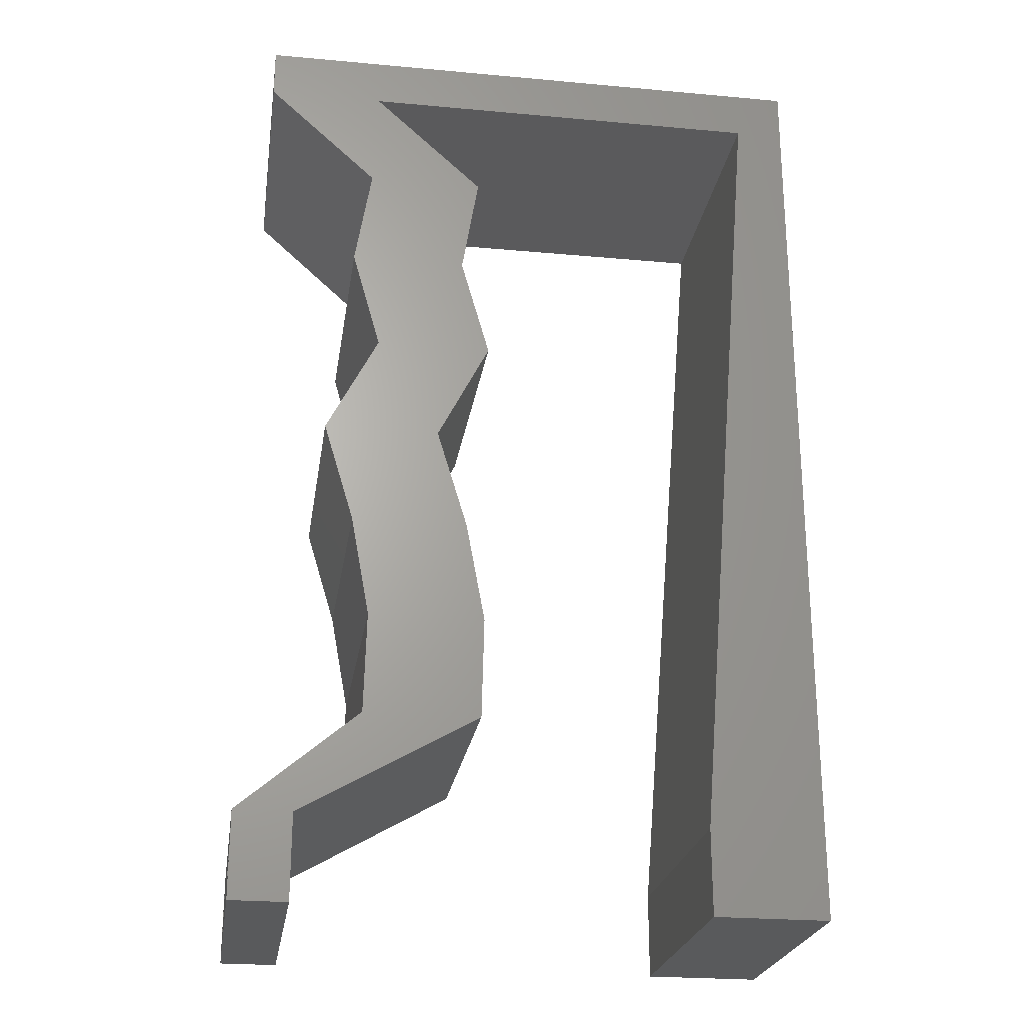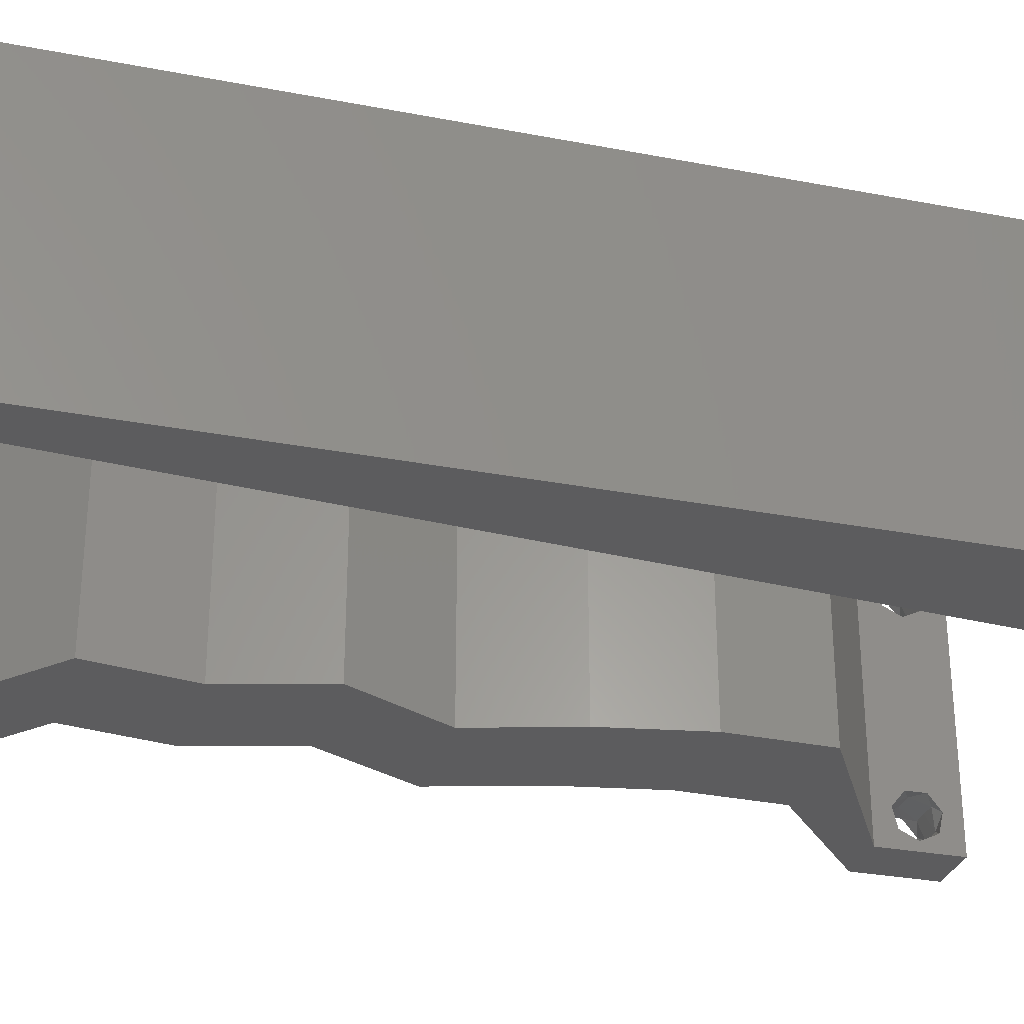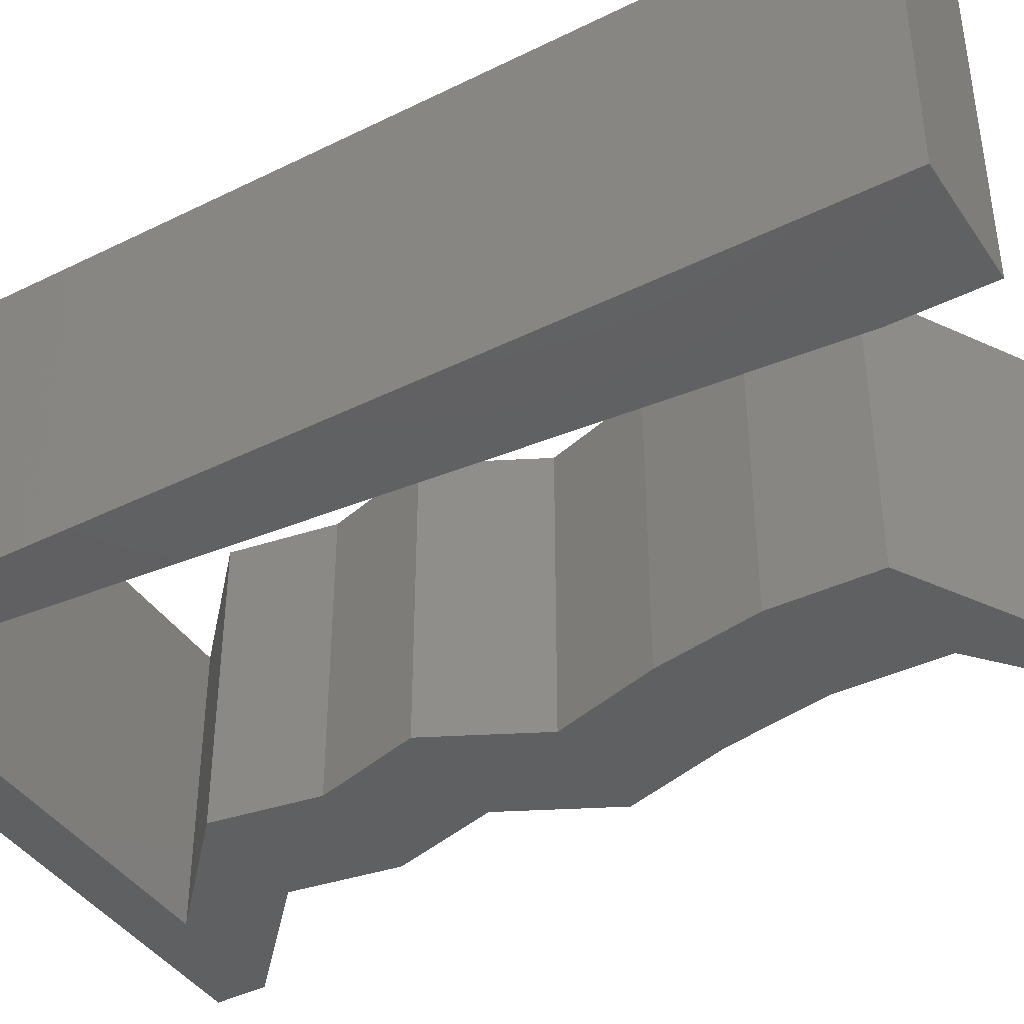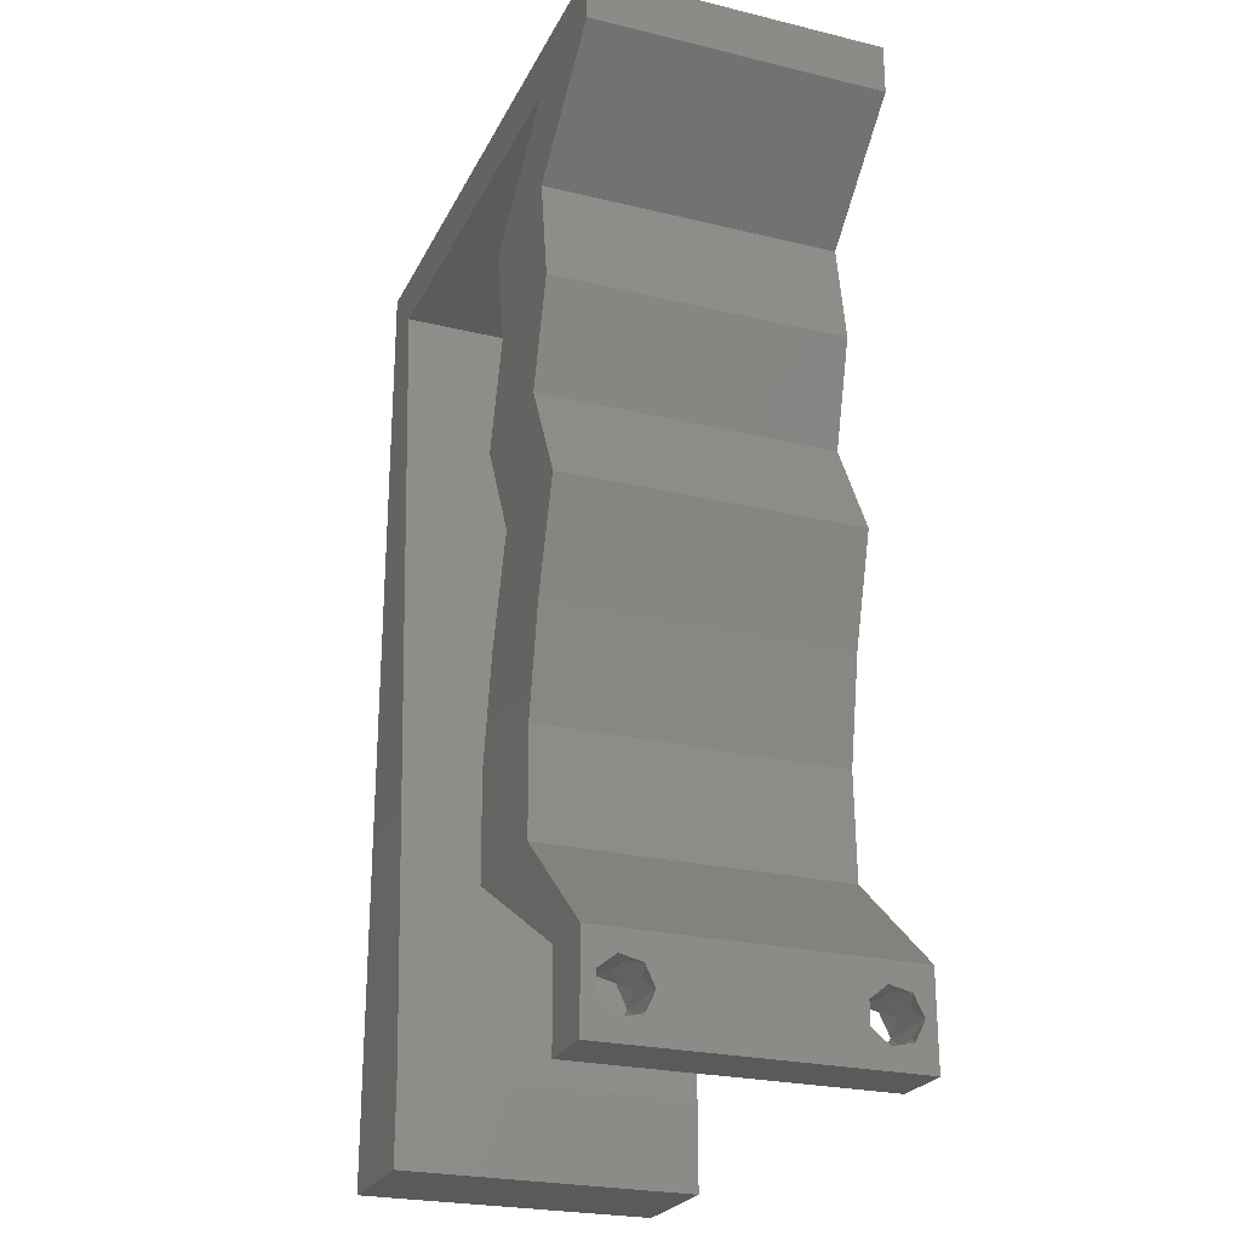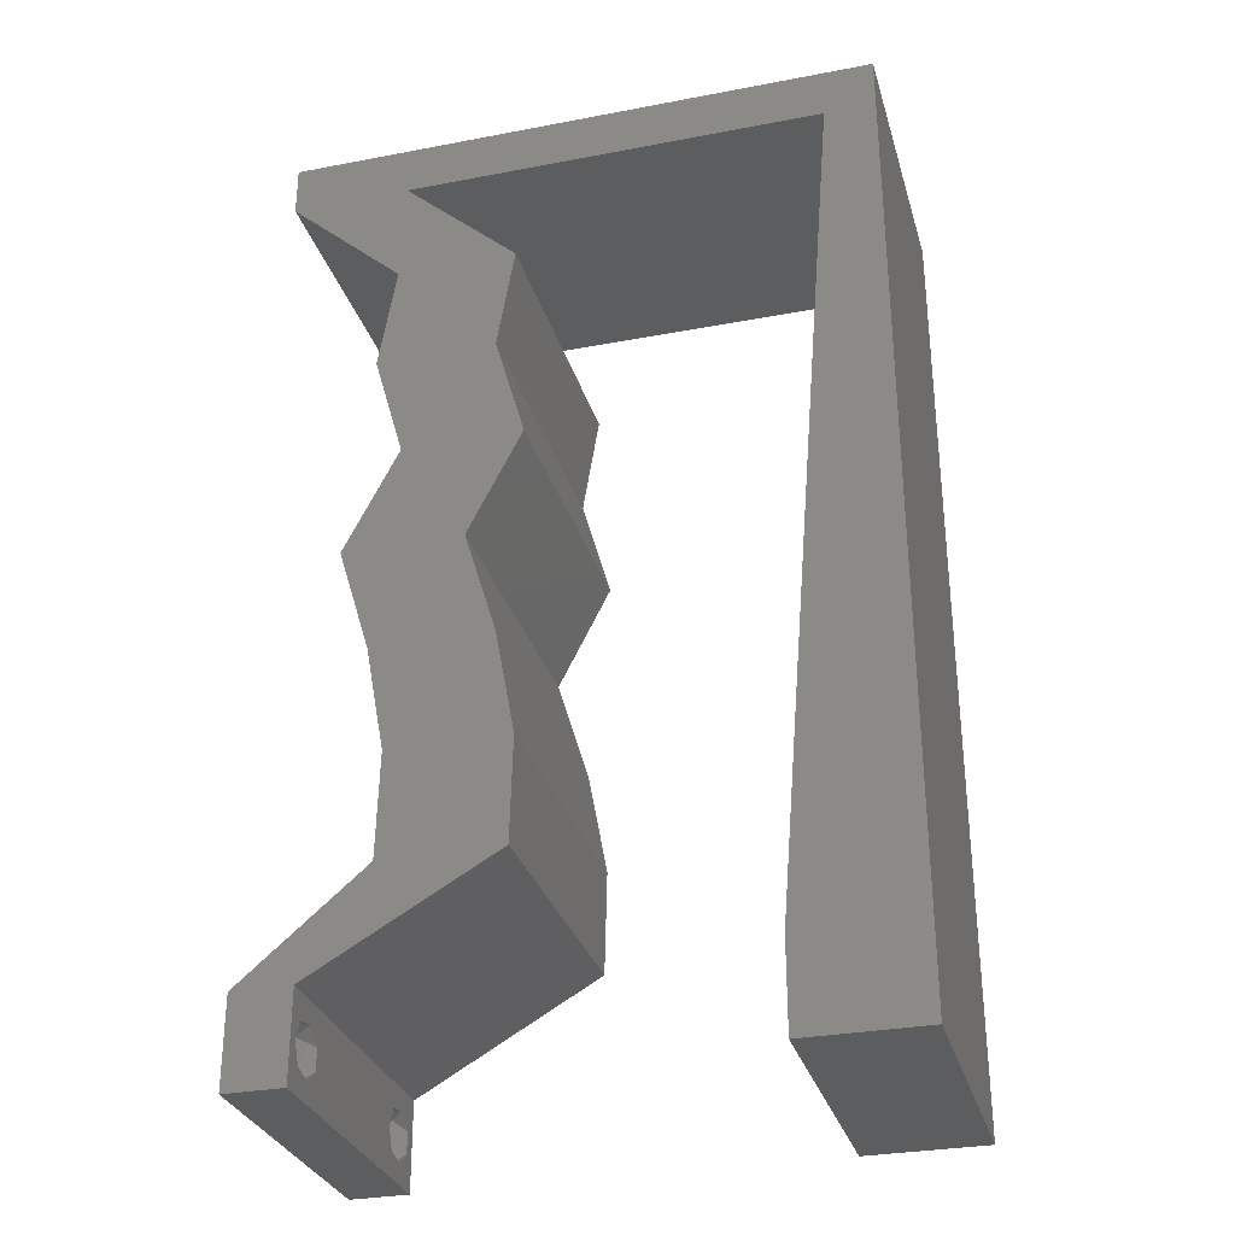
<metadata>
{"format":"stl","ext":"stl","renderer":"f3d","projection":"perspective","resolution":1024,"background":"white","views":[{"elev":-24.2,"azim":171.4,"up":"+Y"},{"elev":-29.8,"azim":-105.8,"up":"+Z"},{"elev":-41.3,"azim":-59.0,"up":"+Z"},{"elev":-24.8,"azim":68.6,"up":"+Y"},{"elev":-30.5,"azim":-164.6,"up":"+Y"}]}
</metadata>
<code>
# stl→obj: 240 verts, 484 faces
v 0.04 0 0.01
v 0.04 -0.006 0.01
v 0.04 -0.002262 0.003932
v 0.04 -0.003 0.0159
v 0.04 -0.001671 0.00134
v 0.04 0 0
v 0.04 -0.001343 0.002778
v 0.04 -0.004657 0.002778
v 0.04 -0.006 0
v 0.04 -0.004329 0.00134
v 0.04 -0.003 0.0007
v 0.04 -0.004657 0.01798
v 0.04 -0.003738 0.01913
v 0.04 -0.006 0.02
v 0.04 -0.002262 0.01913
v 0.04 -0.001343 0.01798
v 0.04 0 0.02
v 0.04 -0.001671 0.01654
v 0.04 -0.004329 0.01654
v 0.04 -0.003738 0.003932
v 0.036 -0.006 0.01
v 0.036 0 0.01
v 0.036 -0.002262 0.003932
v 0.036 -0.003 0.0159
v 0.036 -0.001343 0.002778
v 0.036 0 0
v 0.036 -0.001671 0.00134
v 0.036 -0.004329 0.00134
v 0.036 -0.006 0
v 0.036 -0.004657 0.002778
v 0.036 -0.003 0.0007
v 0.036 -0.003738 0.01913
v 0.036 -0.004657 0.01798
v 0.036 -0.006 0.02
v 0.036 0 0.02
v 0.036 -0.001343 0.01798
v 0.036 -0.002262 0.01913
v 0.036 -0.004329 0.01654
v 0.036 -0.001671 0.01654
v 0.036 -0.003738 0.003932
v 0.03222 0.04949 0.02
v 0.02529 0.04242 0.02
v 0.03338 0.04242 0.02
v 0.02413 0.04949 0.02
v 0.02343 0.01414 0.02
v 0.03152 0.01414 0.02
v 0.02475 0.02121 0.02
v 0.03283 0.02121 0.02
v 0 -0.006 0.02
v 0.008 -0.006 0.02
v 0.004 -0.003 0.02
v 0.008 0 0.02
v 0 0 0.02
v 0.0298 0.003535 0.02
v 0.03169 0.00707 0.02
v 0.02791 0.009568 0.02
v 0.00377 0.005828 0.02
v 0.03136 0.03535 0.02
v 0.0269 0.02828 0.02
v 0.02327 0.03535 0.02
v 0.03498 0.02828 0.02
v 0.0236 0.00707 0.02
v 0.00708 0.01131 0.02
v 0 0.012 0.02
v 0.038 -0.003 0.02
v 0 0.048 0.02
v 0.003398 0.05656 0.02
v 0 0.06 0.02
v 0.01 0.06 0.02
v 0.03192 0.05656 0.02
v 0.04 0.05656 0.02
v 0.04 0.06 0.02
v 0.03 0.06 0.02
v 0.02241 0.05656 0.02
v 0.004318 0.04525 0.02
v 0.0129 0.05656 0.02
v 0 0.024 0.02
v 0.006159 0.02262 0.02
v 0 0.036 0.02
v 0.005239 0.03394 0.02
v 0.02 0.06 0.02
v 0 -0.006 0.01
v 0 -0.003 0.015
v 0 0 0.01
v 0 -0.006 0
v 0 -0.003 0.005
v 0 0 0
v 0.004 -0.006 0.015
v 0.008 -0.006 0.01
v 0.004 -0.006 0.005
v 0.008 -0.006 0
v 0 0.06 0
v 0 0.051 0.0086
v 0 0.06 0.01
v 0 0.009 0.0114
v 0 0.048 0
v 0 0.0415 0.009767
v 0 0.03 0.01
v 0 0.036 0
v 0 0.024 0
v 0 0.0185 0.01023
v 0 0.012 0
v 0 0.005337 0.005128
v 0 0.05466 0.01487
v 0.03222 0.04949 0
v 0.03338 0.04242 0
v 0.02529 0.04242 0
v 0.02413 0.04949 0
v 0.02343 0.01414 0
v 0.02475 0.02121 0
v 0.03152 0.01414 0
v 0.03283 0.02121 0
v 0.004 -0.003 0
v 0.008 0 0
v 0.0298 0.003535 0
v 0.02791 0.009568 0
v 0.03169 0.00707 0
v 0.00377 0.005828 0
v 0.03136 0.03535 0
v 0.0269 0.02828 0
v 0.02327 0.03535 0
v 0.03498 0.02828 0
v 0.0236 0.00707 0
v 0.00708 0.01131 0
v 0.038 -0.003 0
v 0.003398 0.05656 0
v 0.01 0.06 0
v 0.03192 0.05656 0
v 0.04 0.06 0
v 0.04 0.05656 0
v 0.03 0.06 0
v 0.02241 0.05656 0
v 0.004318 0.04525 0
v 0.0129 0.05656 0
v 0.006159 0.02262 0
v 0.005239 0.03394 0
v 0.02 0.06 0
v 0.008 0 0.01
v 0.008 -0.003 0.015
v 0.008 -0.003 0.005
v 0.015 0.06 0.00866
v 0.025 0.06 0.01134
v 0.006575 0.06 0.01266
v 0.03343 0.06 0.007337
v 0.04 0.06 0.01
v 0.0342 0.06 0.01422
v 0.005798 0.06 0.00578
v 0.04 0.05656 0.01
v 0.03611 0.05302 0.005494
v 0.03611 0.05302 0.01448
v 0.03222 0.04949 0.01
v 0.0328 0.04595 0.015
v 0.03338 0.04242 0.01
v 0.0328 0.04595 0.005
v 0.03237 0.03888 0.015
v 0.03136 0.03535 0.01
v 0.03237 0.03888 0.005
v 0.03317 0.03181 0.015
v 0.03498 0.02828 0.01
v 0.03317 0.03181 0.005
v 0.03391 0.02474 0.015
v 0.03283 0.02121 0.01
v 0.03391 0.02474 0.005
v 0.03217 0.01767 0.015
v 0.03152 0.01414 0.01
v 0.03217 0.01767 0.005
v 0.0316 0.0106 0.015
v 0.03169 0.00707 0.01
v 0.0316 0.0106 0.005
v 0.03584 0.003535 0.005494
v 0.03584 0.003535 0.01448
v 0.02993 0.003463 0.007556
v 0.0236 0.00707 0.01
v 0.02794 0.004595 0.01474
v 0.03241 0.002049 0.01472
v 0.02352 0.0106 0.015
v 0.02343 0.01414 0.01
v 0.02352 0.0106 0.005
v 0.02409 0.01767 0.015
v 0.02475 0.02121 0.01
v 0.02409 0.01767 0.005
v 0.02582 0.02474 0.015
v 0.0269 0.02828 0.01
v 0.02582 0.02474 0.005
v 0.02508 0.03181 0.015
v 0.02327 0.03535 0.01
v 0.02508 0.03181 0.005
v 0.02428 0.03888 0.015
v 0.02529 0.04242 0.01
v 0.02428 0.03888 0.005
v 0.02471 0.04595 0.015
v 0.02413 0.04949 0.01
v 0.02471 0.04595 0.005
v 0.02802 0.05302 0.005494
v 0.02802 0.05302 0.01448
v 0.03192 0.05656 0.01
v 0.01766 0.05656 0.008153
v 0.01002 0.05656 0.006859
v 0.003398 0.05656 0.01
v 0.02529 0.05656 0.006859
v 0.02551 0.05656 0.01375
v 0.01766 0.05656 0.01513
v 0.009808 0.05656 0.01375
v 0.00409 0.04806 0.00824
v 0.007308 0.008502 0.008241
v 0.005699 0.02828 0.009945
v 0.006581 0.01744 0.009698
v 0.004817 0.03912 0.009698
v 0.007556 0.005459 0.015
v 0.0375 -0.003738 0.01607
v 0.03727 -0.002262 0.01607
v 0.03874 -0.002242 0.01608
v 0.03888 -0.003738 0.01607
v 0.03873 -0.001343 0.01722
v 0.03725 -0.001343 0.01722
v 0.03727 -0.003 0.0193
v 0.03875 -0.003 0.0193
v 0.03802 -0.004336 0.01865
v 0.03802 -0.001678 0.01867
v 0.03915 -0.004329 0.01866
v 0.03873 -0.004657 0.01722
v 0.03725 -0.004657 0.01722
v 0.03687 -0.001668 0.01866
v 0.03916 -0.001671 0.01866
v 0.03686 -0.004326 0.01866
v 0.03873 -0.003738 0.0008684
v 0.03727 -0.002262 0.0008684
v 0.03726 -0.003758 0.0008785
v 0.03874 -0.002242 0.0008785
v 0.03873 -0.001343 0.002022
v 0.03727 -0.001671 0.00346
v 0.03725 -0.001343 0.002022
v 0.03873 -0.003 0.0041
v 0.03725 -0.003 0.0041
v 0.03875 -0.001671 0.00346
v 0.03727 -0.004657 0.002022
v 0.03875 -0.004657 0.002022
v 0.03798 -0.004322 0.003468
v 0.03913 -0.004332 0.003456
v 0.03684 -0.004329 0.00346
f 1 2 3
f 1 4 2
f 5 6 7
f 8 9 10
f 10 9 11
f 11 6 5
f 12 13 14
f 15 16 17
f 14 15 17
f 13 15 14
f 9 6 11
f 8 2 9
f 17 18 1
f 16 18 17
f 14 2 19
f 19 12 14
f 6 1 7
f 1 18 4
f 2 4 19
f 7 1 3
f 20 2 8
f 3 2 20
f 21 22 23
f 24 22 21
f 25 26 27
f 28 29 30
f 28 31 29
f 26 31 27
f 32 33 34
f 35 36 37
f 37 34 35
f 34 33 38
f 32 34 37
f 26 29 31
f 25 22 26
f 34 38 21
f 35 22 39
f 39 36 35
f 29 21 30
f 21 38 24
f 39 22 24
f 30 21 40
f 40 21 23
f 23 22 25
f 41 42 43
f 44 42 41
f 45 46 47
f 46 48 47
f 49 50 51
f 52 53 51
f 54 55 56
f 53 52 57
f 42 58 43
f 47 48 59
f 58 42 60
f 48 61 59
f 62 54 56
f 59 58 60
f 61 58 59
f 63 64 57
f 46 45 56
f 55 46 56
f 34 14 65
f 53 49 51
f 50 52 51
f 45 62 56
f 17 35 65
f 64 53 57
f 17 55 35
f 14 17 65
f 35 34 65
f 52 63 57
f 66 67 68
f 67 69 68
f 70 71 72
f 73 70 72
f 71 70 41
f 70 44 41
f 55 54 35
f 70 73 74
f 67 66 75
f 69 67 76
f 77 64 78
f 78 64 63
f 79 77 80
f 80 77 78
f 66 79 75
f 75 79 80
f 81 69 76
f 73 81 74
f 74 81 76
f 82 83 84
f 53 83 49
f 85 86 87
f 84 86 82
f 49 83 82
f 84 83 53
f 82 86 85
f 87 86 84
f 50 88 89
f 82 88 49
f 85 90 82
f 89 90 91
f 49 88 50
f 89 88 82
f 91 90 85
f 82 90 89
f 92 93 94
f 53 95 84
f 96 93 92
f 64 95 53
f 97 98 79
f 99 98 97
f 99 97 96
f 79 98 77
f 100 98 99
f 77 101 64
f 77 98 101
f 66 97 79
f 102 101 100
f 101 98 100
f 87 103 102
f 68 104 66
f 66 93 97
f 102 95 101
f 66 104 93
f 102 103 95
f 101 95 64
f 97 93 96
f 94 104 68
f 84 103 87
f 95 103 84
f 93 104 94
f 105 106 107
f 108 105 107
f 109 110 111
f 111 110 112
f 85 113 91
f 114 113 87
f 115 116 117
f 87 118 114
f 106 119 107
f 112 110 120
f 107 119 121
f 122 112 120
f 123 116 115
f 121 119 120
f 119 122 120
f 124 118 102
f 111 116 109
f 117 116 111
f 29 125 9
f 87 113 85
f 91 113 114
f 109 116 123
f 6 125 26
f 102 118 87
f 6 26 117
f 9 125 6
f 26 125 29
f 114 118 124
f 126 96 92
f 92 127 126
f 128 129 130
f 128 131 129
f 128 130 105
f 128 105 108
f 26 115 117
f 132 131 128
f 126 133 96
f 126 127 134
f 135 102 100
f 135 124 102
f 99 136 100
f 100 136 135
f 96 133 99
f 99 133 136
f 134 127 137
f 137 131 132
f 134 137 132
f 138 139 89
f 50 139 52
f 114 140 91
f 89 140 138
f 52 139 138
f 89 139 50
f 91 140 89
f 138 140 114
f 81 141 69
f 137 142 131
f 81 142 141
f 141 142 137
f 141 143 69
f 142 144 131
f 73 142 81
f 127 141 137
f 131 144 129
f 129 144 145
f 68 143 94
f 69 143 68
f 73 146 142
f 127 147 141
f 142 146 144
f 141 147 143
f 72 146 73
f 145 146 72
f 92 147 127
f 94 147 92
f 144 146 145
f 143 147 94
f 145 72 71
f 148 145 71
f 130 129 145
f 130 145 148
f 130 149 105
f 41 150 71
f 71 150 148
f 151 150 41
f 150 149 148
f 151 149 150
f 105 149 151
f 148 149 130
f 151 152 153
f 43 152 41
f 105 154 106
f 153 154 151
f 41 152 151
f 153 152 43
f 151 154 105
f 106 154 153
f 153 155 156
f 106 157 119
f 156 157 153
f 58 155 43
f 43 155 153
f 156 155 58
f 153 157 106
f 119 157 156
f 58 158 156
f 159 158 61
f 122 160 159
f 156 160 119
f 156 158 159
f 159 160 156
f 119 160 122
f 61 158 58
f 48 161 61
f 159 161 162
f 122 163 112
f 162 163 159
f 61 161 159
f 162 161 48
f 159 163 122
f 112 163 162
f 46 164 48
f 162 164 165
f 112 166 111
f 165 166 162
f 48 164 162
f 165 164 46
f 162 166 112
f 111 166 165
f 55 167 46
f 165 167 168
f 111 169 117
f 168 169 165
f 46 167 165
f 168 167 55
f 165 169 111
f 117 169 168
f 117 170 6
f 17 171 55
f 55 171 168
f 1 171 17
f 171 170 168
f 1 170 171
f 168 170 117
f 6 170 1
f 2 14 34
f 21 2 34
f 29 9 2
f 29 2 21
f 115 172 123
f 26 172 115
f 123 172 173
f 22 172 26
f 173 174 62
f 35 175 22
f 54 175 35
f 62 174 54
f 172 175 174
f 174 175 54
f 22 175 172
f 173 172 174
f 45 176 62
f 173 176 177
f 123 178 109
f 177 178 173
f 62 176 173
f 177 176 45
f 173 178 123
f 109 178 177
f 47 179 45
f 177 179 180
f 109 181 110
f 180 181 177
f 45 179 177
f 180 179 47
f 177 181 109
f 110 181 180
f 180 182 183
f 59 182 47
f 183 184 180
f 110 184 120
f 47 182 180
f 183 182 59
f 180 184 110
f 120 184 183
f 59 185 183
f 186 185 60
f 121 187 186
f 183 187 120
f 60 185 59
f 183 185 186
f 120 187 121
f 186 187 183
f 186 188 189
f 121 190 107
f 189 190 186
f 42 188 60
f 60 188 186
f 189 188 42
f 186 190 121
f 107 190 189
f 44 191 42
f 189 191 192
f 107 193 108
f 192 193 189
f 42 191 189
f 192 191 44
f 189 193 107
f 108 193 192
f 108 194 128
f 70 195 44
f 44 195 192
f 196 195 70
f 195 194 192
f 196 194 195
f 128 194 196
f 192 194 108
f 132 197 134
f 126 198 199
f 196 200 128
f 134 198 126
f 128 200 132
f 201 202 197
f 197 202 203
f 200 201 197
f 197 203 198
f 199 203 67
f 70 201 196
f 67 203 76
f 74 201 70
f 197 198 134
f 132 200 197
f 76 202 74
f 74 202 201
f 203 202 76
f 198 203 199
f 196 201 200
f 75 204 67
f 114 205 138
f 199 204 126
f 78 206 80
f 135 207 124
f 133 208 136
f 124 205 114
f 126 204 133
f 206 208 80
f 206 207 135
f 78 207 206
f 136 208 206
f 63 209 205
f 80 208 75
f 136 206 135
f 63 207 78
f 208 204 75
f 63 205 207
f 52 209 63
f 207 205 124
f 133 204 208
f 138 209 52
f 205 209 138
f 67 204 199
f 4 24 210
f 24 4 211
f 211 4 212
f 4 210 213
f 211 214 215
f 216 217 218
f 214 219 215
f 214 211 212
f 218 217 220
f 221 210 222
f 215 219 223
f 219 214 224
f 216 218 225
f 210 221 213
f 217 216 219
f 221 222 218
f 32 37 216
f 18 16 214
f 12 19 221
f 15 13 217
f 38 33 222
f 36 39 215
f 210 38 222
f 39 24 211
f 39 211 215
f 221 218 220
f 217 219 224
f 219 216 223
f 18 214 212
f 216 37 223
f 218 222 225
f 12 221 220
f 214 16 224
f 32 216 225
f 222 33 225
f 221 19 213
f 217 13 220
f 15 217 224
f 36 215 223
f 24 38 210
f 19 4 213
f 37 36 223
f 33 32 225
f 13 12 220
f 16 15 224
f 4 18 212
f 11 31 226
f 31 11 227
f 226 31 228
f 227 11 229
f 230 231 232
f 231 233 234
f 231 230 235
f 233 231 235
f 226 236 237
f 227 230 232
f 236 238 237
f 236 226 228
f 230 227 229
f 237 238 239
f 238 236 240
f 234 233 238
f 23 25 231
f 5 7 230
f 3 20 233
f 28 30 236
f 231 25 232
f 23 231 234
f 230 7 235
f 3 233 235
f 40 23 234
f 25 27 232
f 8 10 237
f 7 3 235
f 10 11 226
f 27 31 227
f 10 226 237
f 27 227 232
f 234 238 240
f 238 233 239
f 28 236 228
f 5 230 229
f 233 20 239
f 236 30 240
f 40 234 240
f 8 237 239
f 20 8 239
f 30 40 240
f 11 5 229
f 31 28 228

</code>
